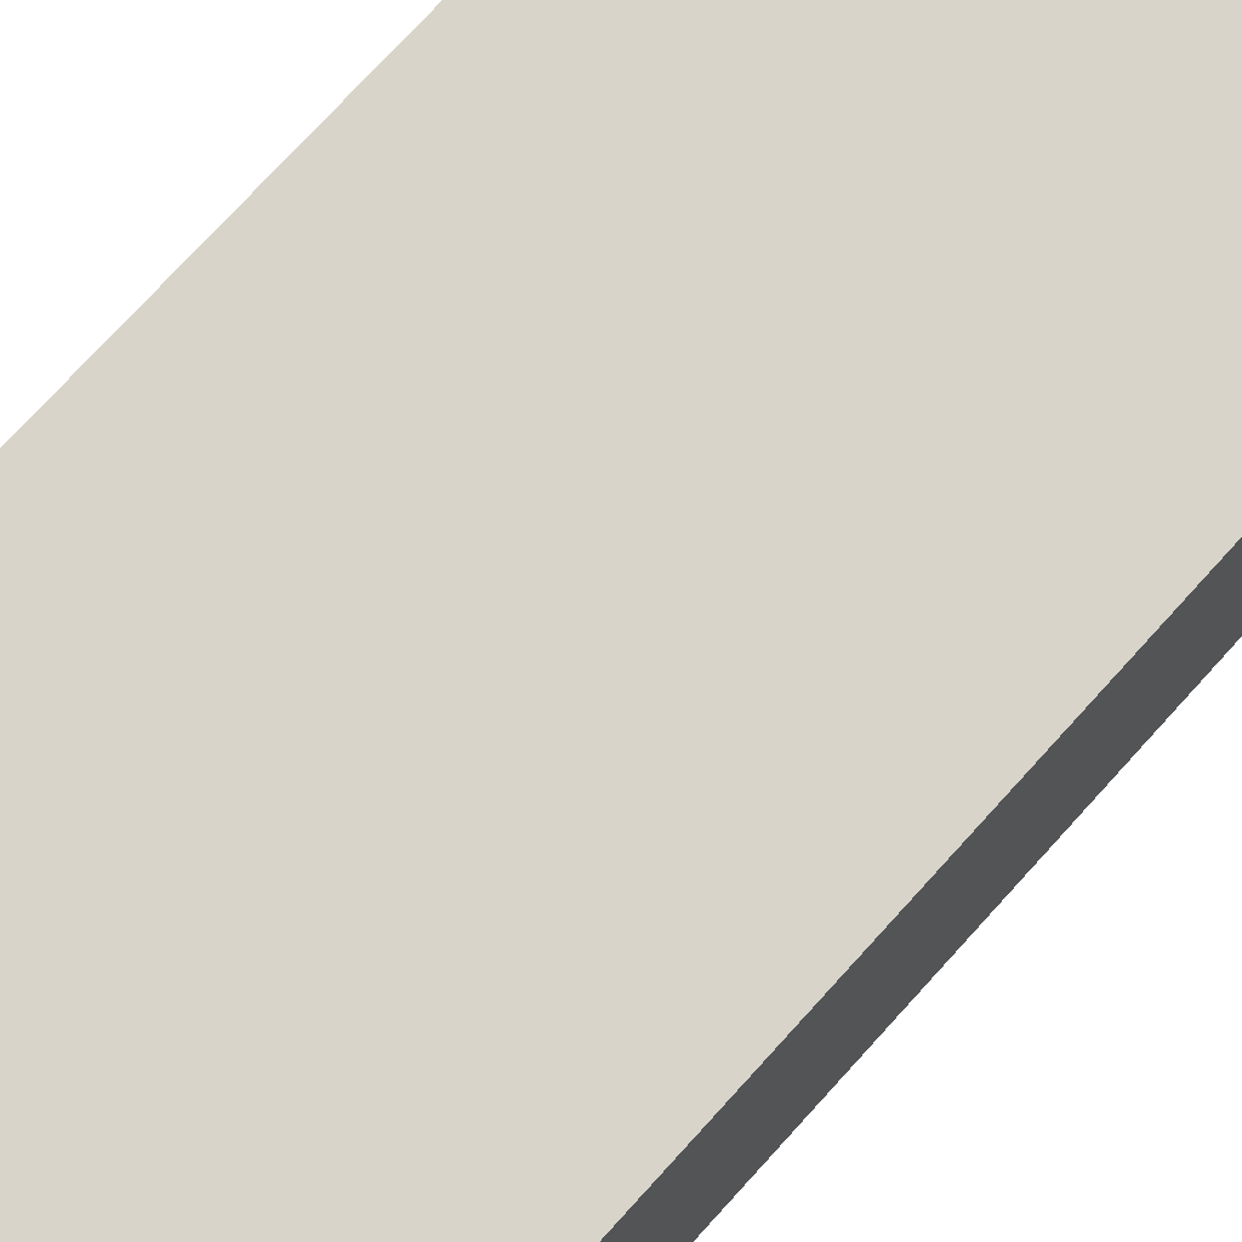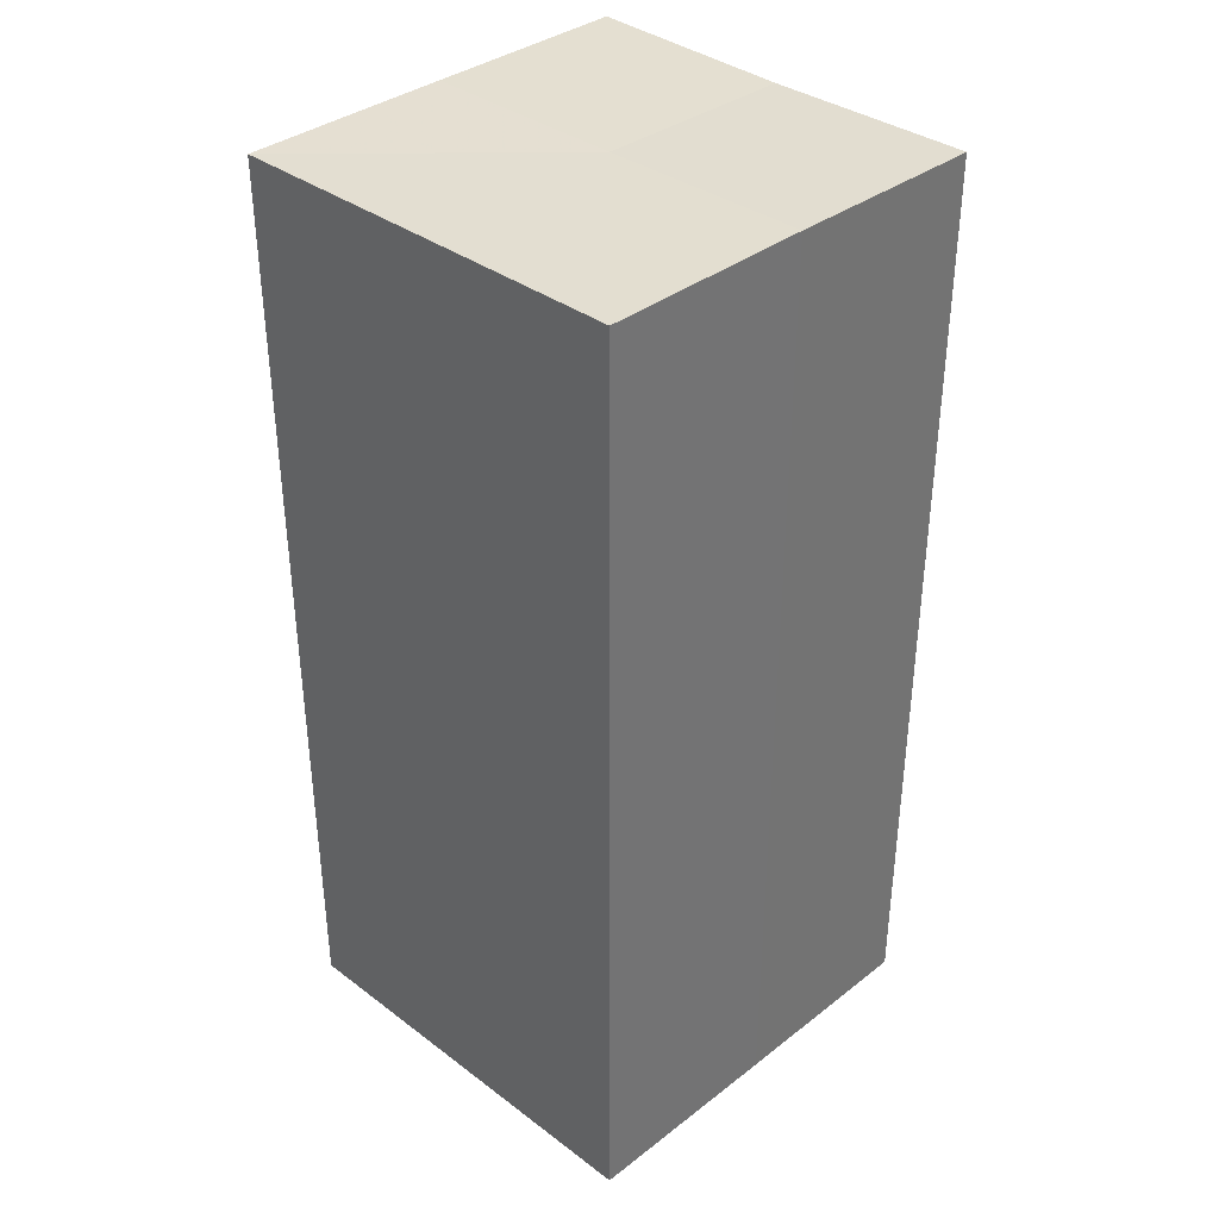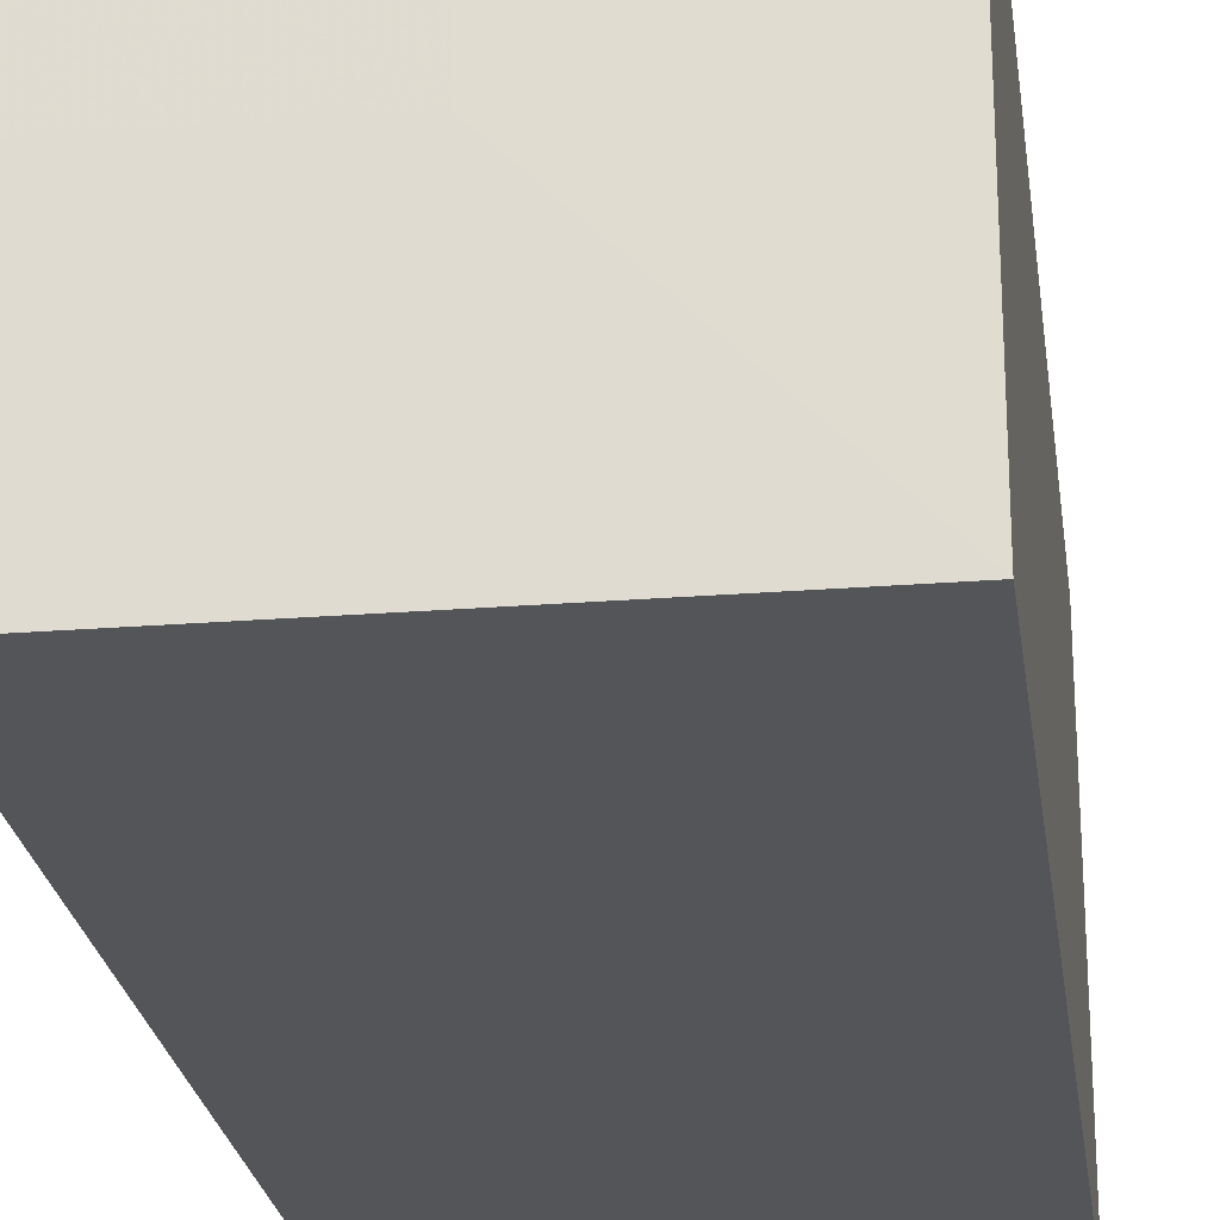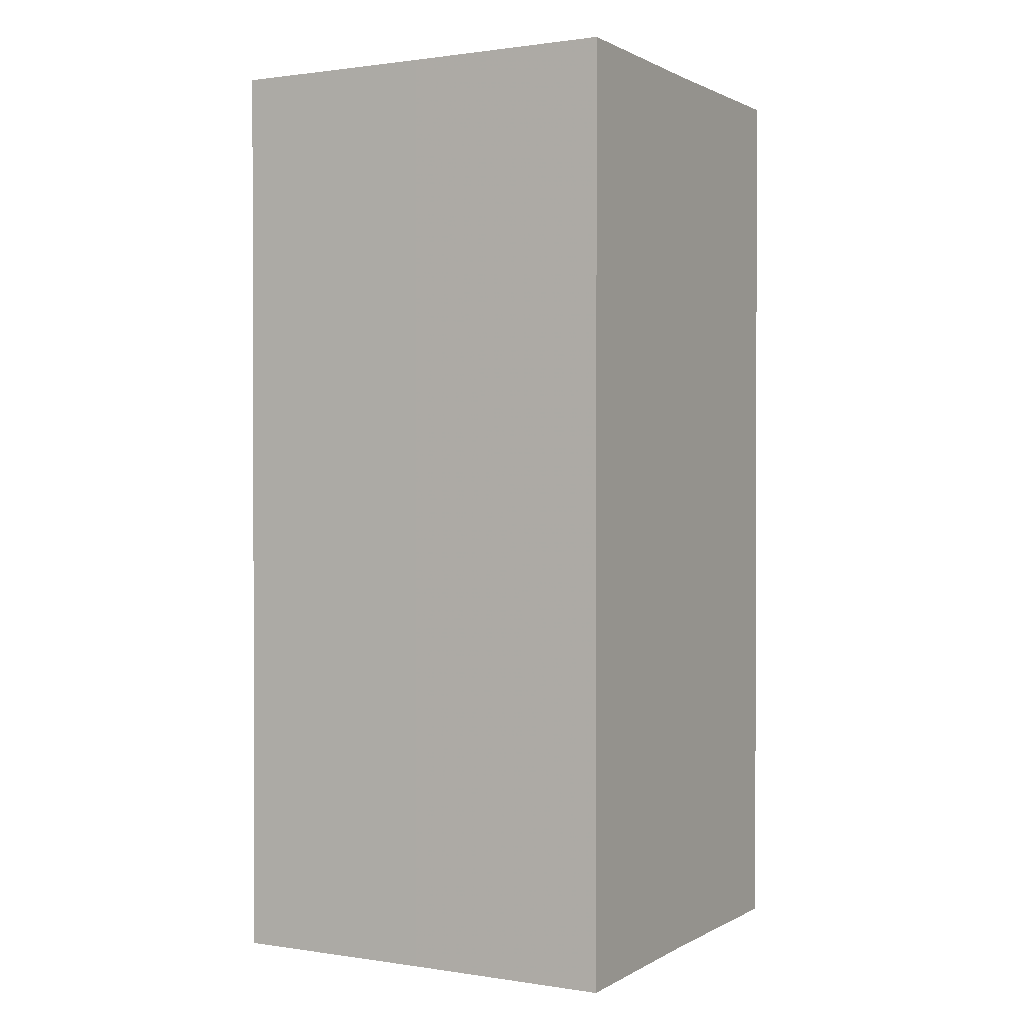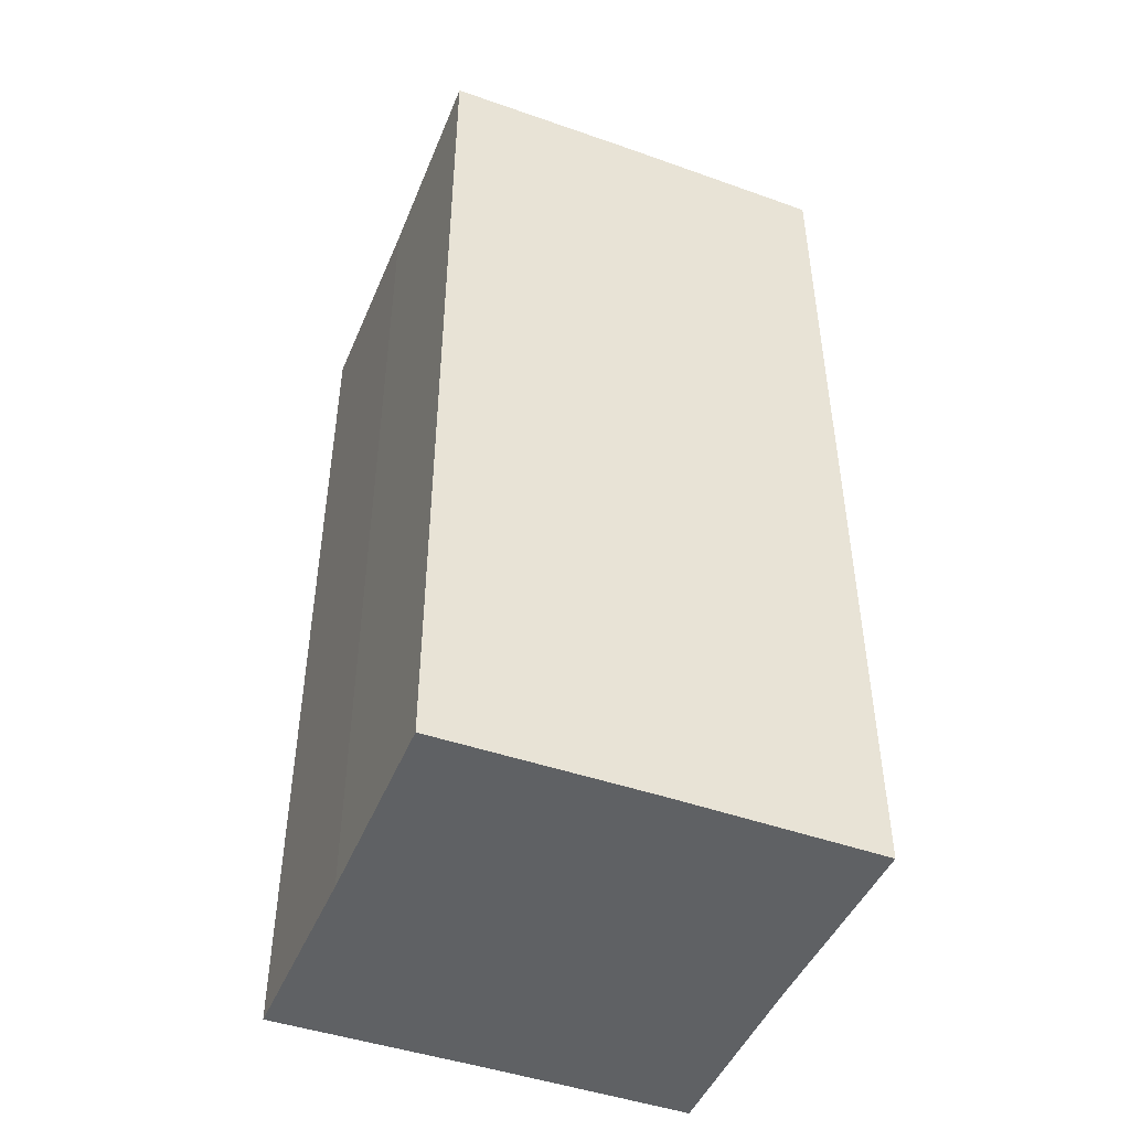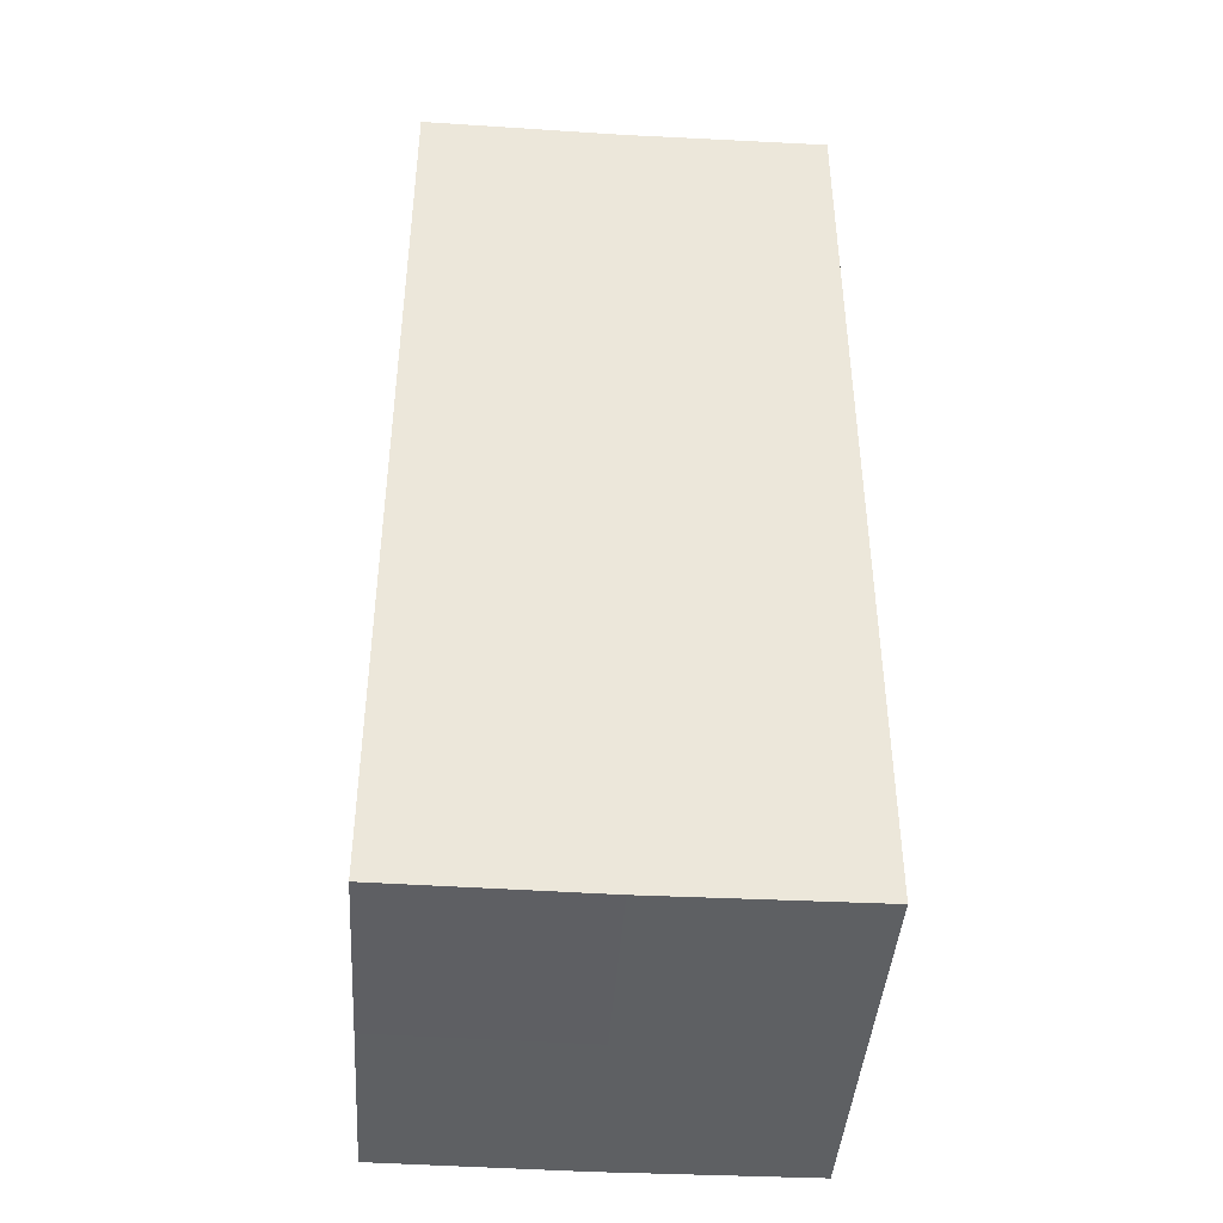
<metadata>
{"format":"obj","ext":"obj","renderer":"f3d","projection":"perspective","resolution":1024,"background":"white","views":[{"elev":75.6,"azim":42.4,"up":"+Y"},{"elev":36.2,"azim":-45.4,"up":"+Z"},{"elev":-24.4,"azim":-172.3,"up":"+Y"},{"elev":1.0,"azim":-151.3,"up":"+Z"},{"elev":-46.1,"azim":-21.8,"up":"+Z"},{"elev":-42.2,"azim":176.3,"up":"+Z"}]}
</metadata>
<code>
o 10212
v 2250 1888 17.04
v 2250 1888 17.04
v 2250 1888 17.09
v 2250 1888 17.04
v 2250 1888 17.09
v 2250 1888 17.04
v 2250 1888 17.09
v 2250 1888 17.04
v 2250 1888 17.09
v 2250 1888 17.04
v 2250 1888 17.04
v 2250 1888 17.04
v 2250 1888 17.04
v 2250 1888 17.04
v 2250 1888 17.04
v 2250 1888 17.04
v 2250 1888 17.04
v 2250 1888 17.09
v 2250 1888 17.09
v 2250 1888 17.09
v 2250 1888 17.09
v 2250 1888 17.09
v 2250 1888 17.04
v 2250 1888 17.09
v 2250 1888 17.04
v 2250 1888 17.04
v 2250 1888 17.04
v 2250 1888 17.04
v 2250 1888 17.09
v 2250 1888 17.04
v 2250 1888 17.04
v 2250 1888 17.04
v 2250 1888 17.09
v 2250 1888 17.04
v 2250 1888 17.04
v 2250 1888 17.09
v 2250 1888 17.04
v 2250 1888 17.09
v 2250 1888 17.04
v 2250 1888 17.09
v 2250 1888 17.09
v 2250 1888 17.09
v 2250 1888 17.09
v 2250 1888 17.09
v 2250 1888 17.09
v 2250 1888 17.09
v 2250 1888 17.09
v 2250 1888 17.09
v 2250 1888 17.09
v 2250 1888 17.09
f 1 2 3
f 4 1 5
f 5 6 7
f 7 8 9
f 10 8 11
f 10 12 8
f 10 11 13
f 10 14 12
f 10 13 15
f 10 16 14
f 10 15 17
f 10 17 16
f 18 14 19
f 20 13 21
f 22 23 18
f 24 25 20
f 26 27 22
f 27 28 29
f 30 31 24
f 31 32 33
f 34 35 36
f 35 37 38
f 36 39 40
f 40 17 41
f 42 43 44
f 42 45 43
f 42 44 46
f 42 47 45
f 42 46 48
f 42 49 47
f 42 48 50
f 42 50 49

</code>
